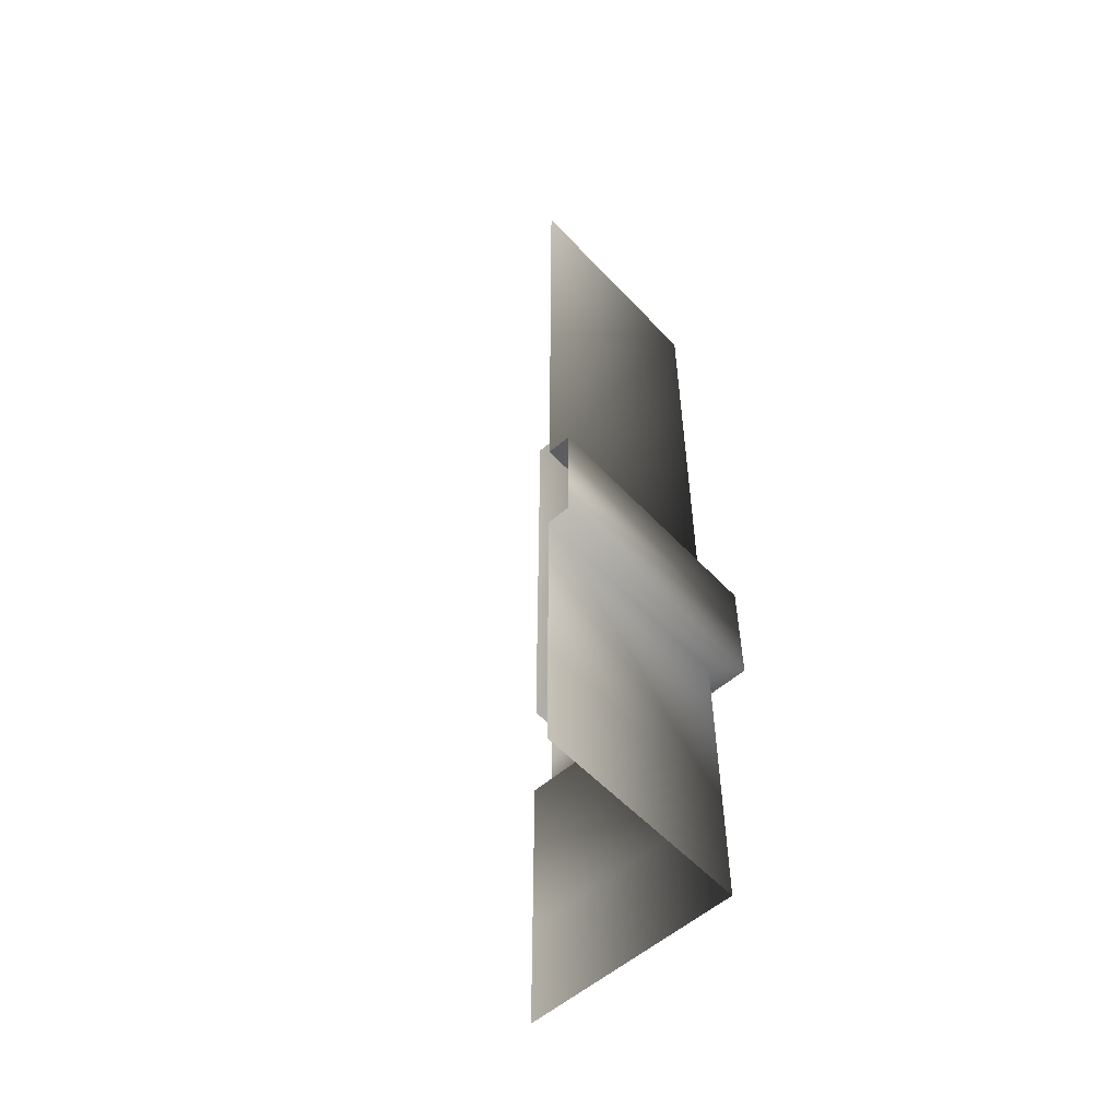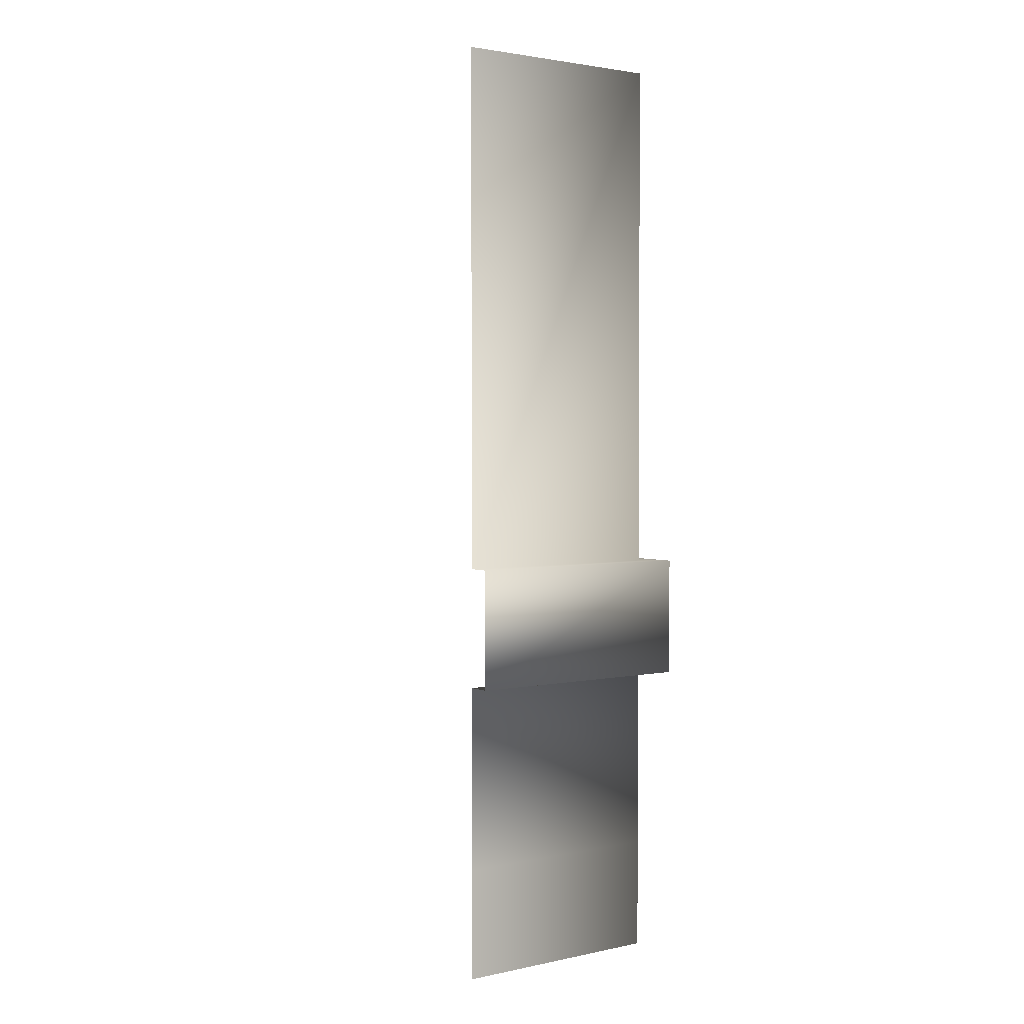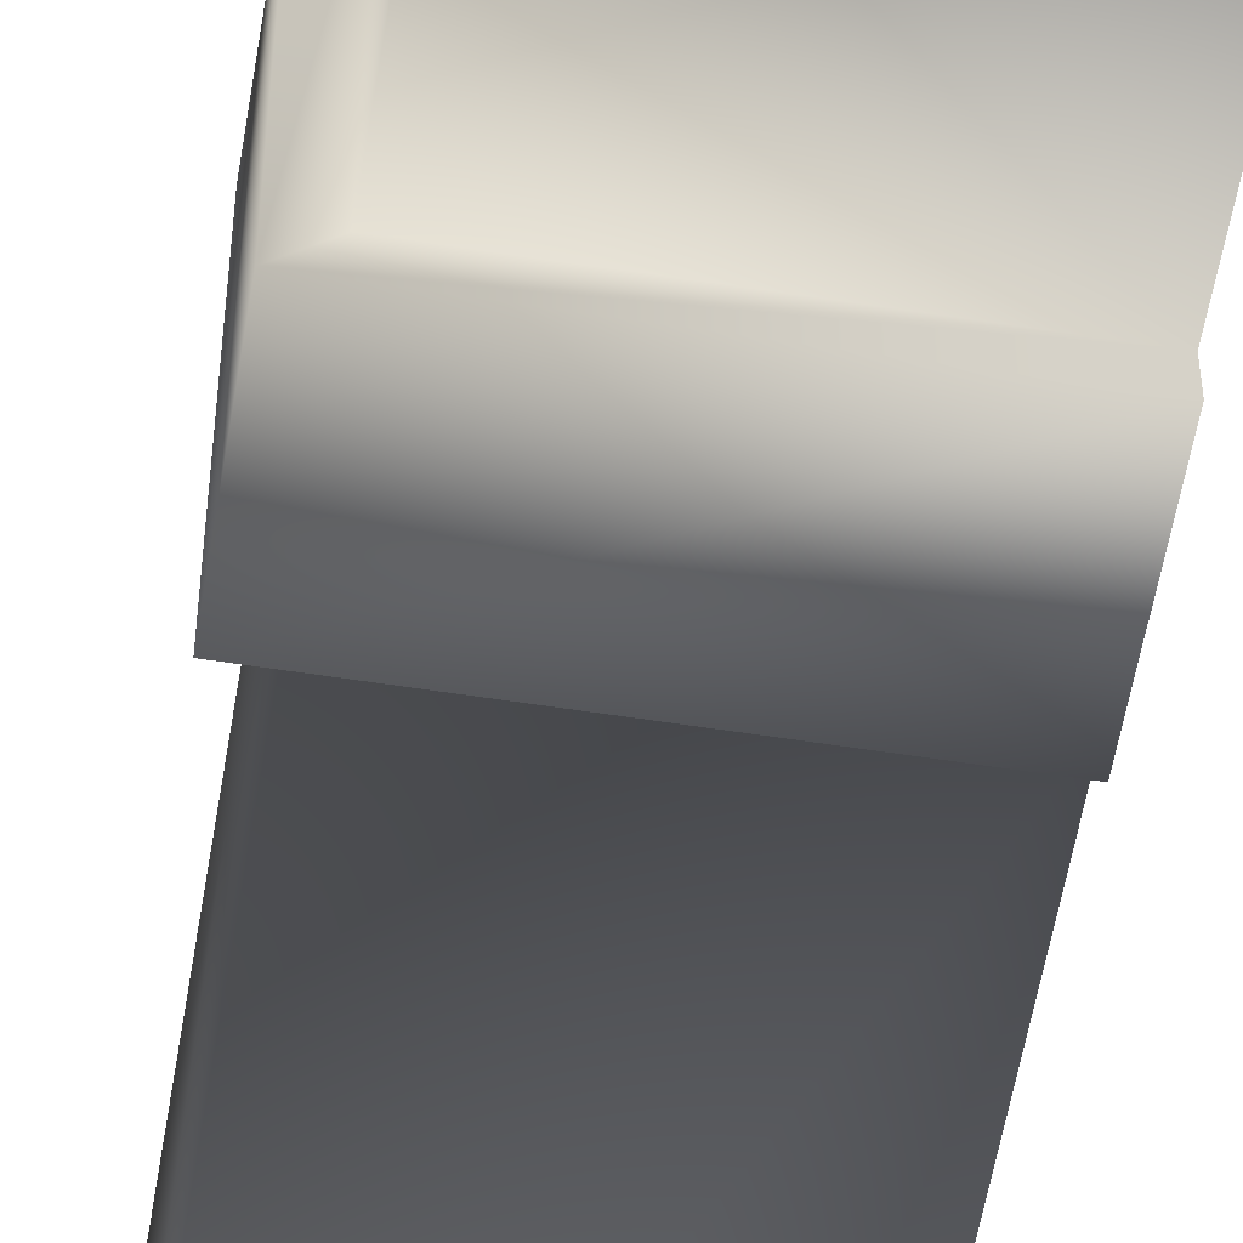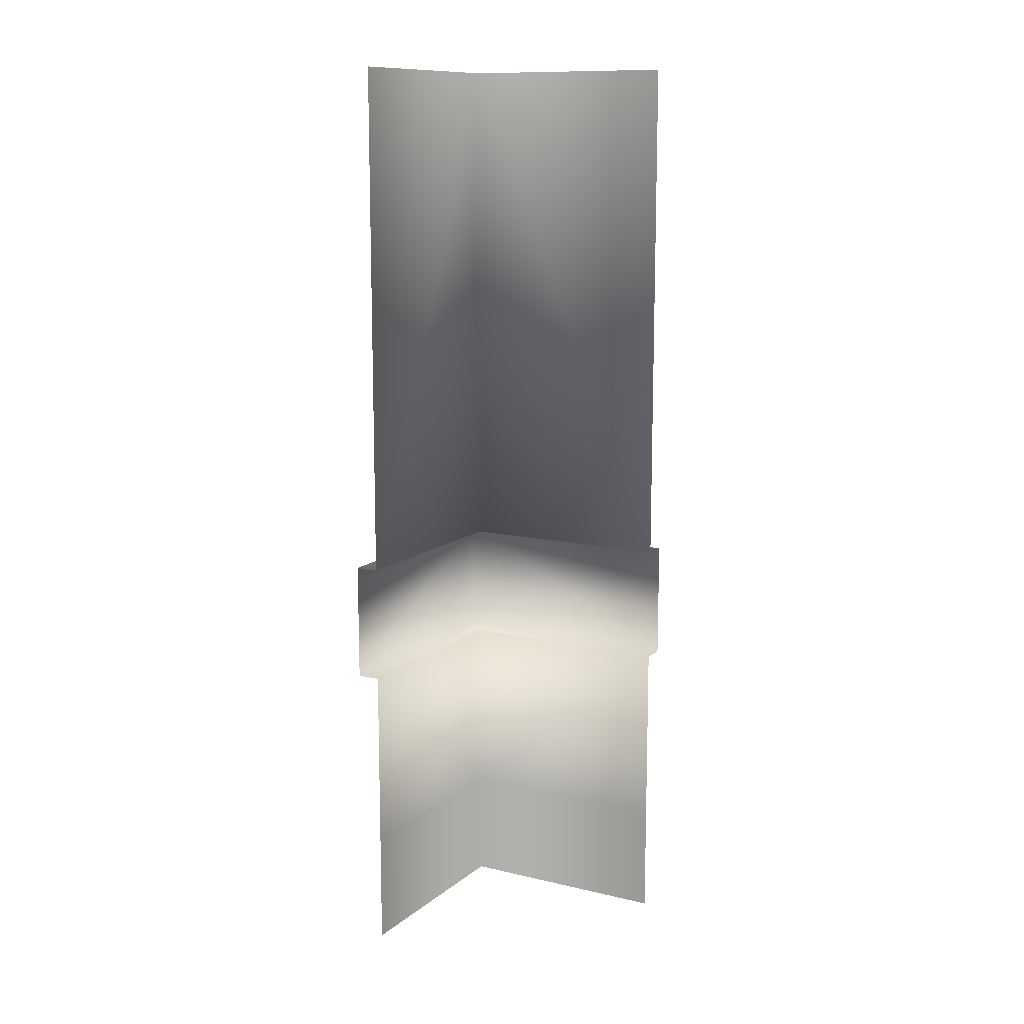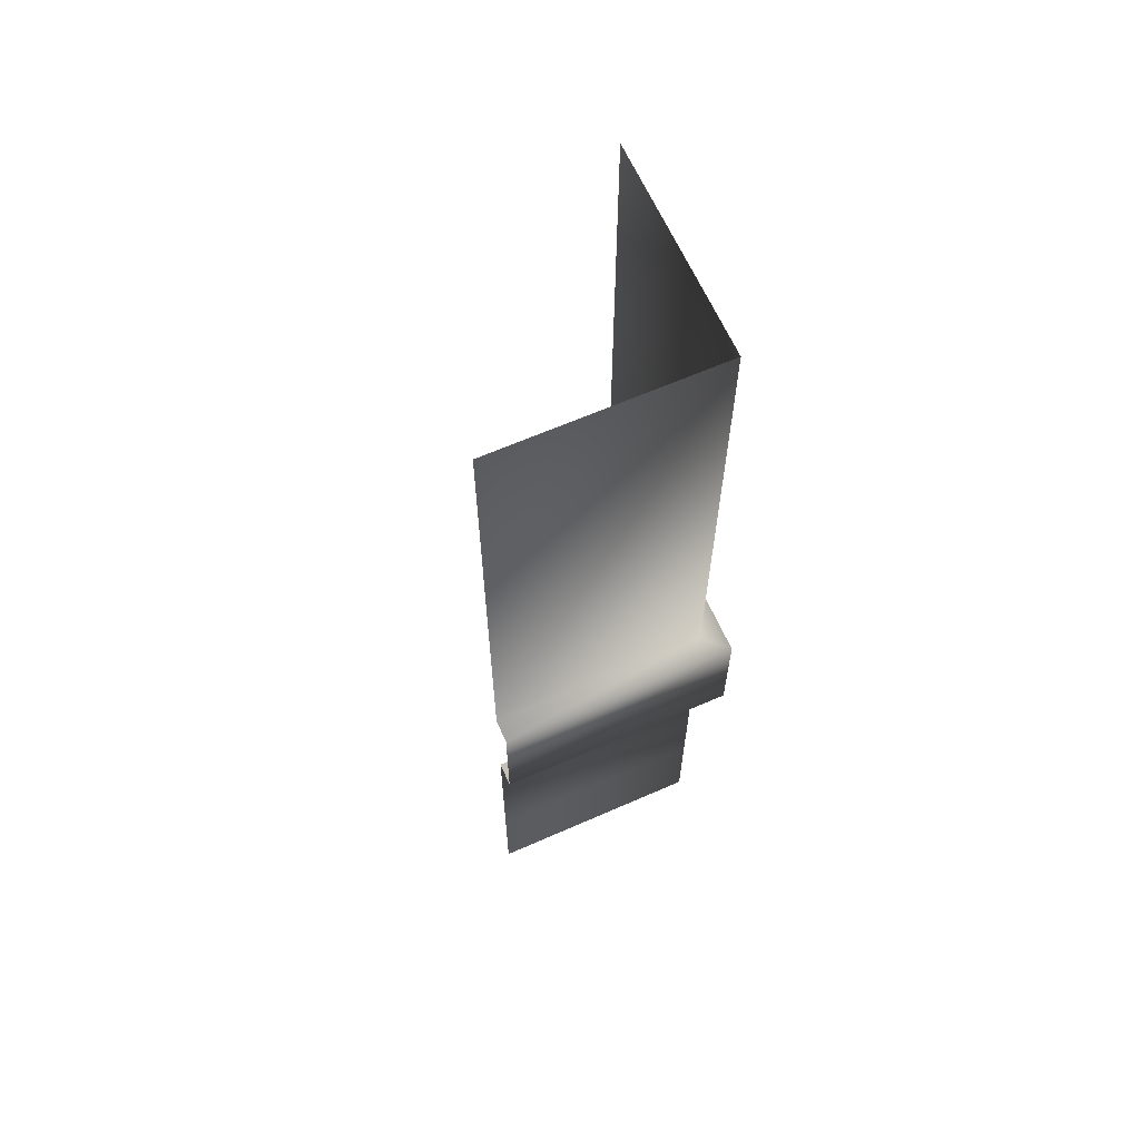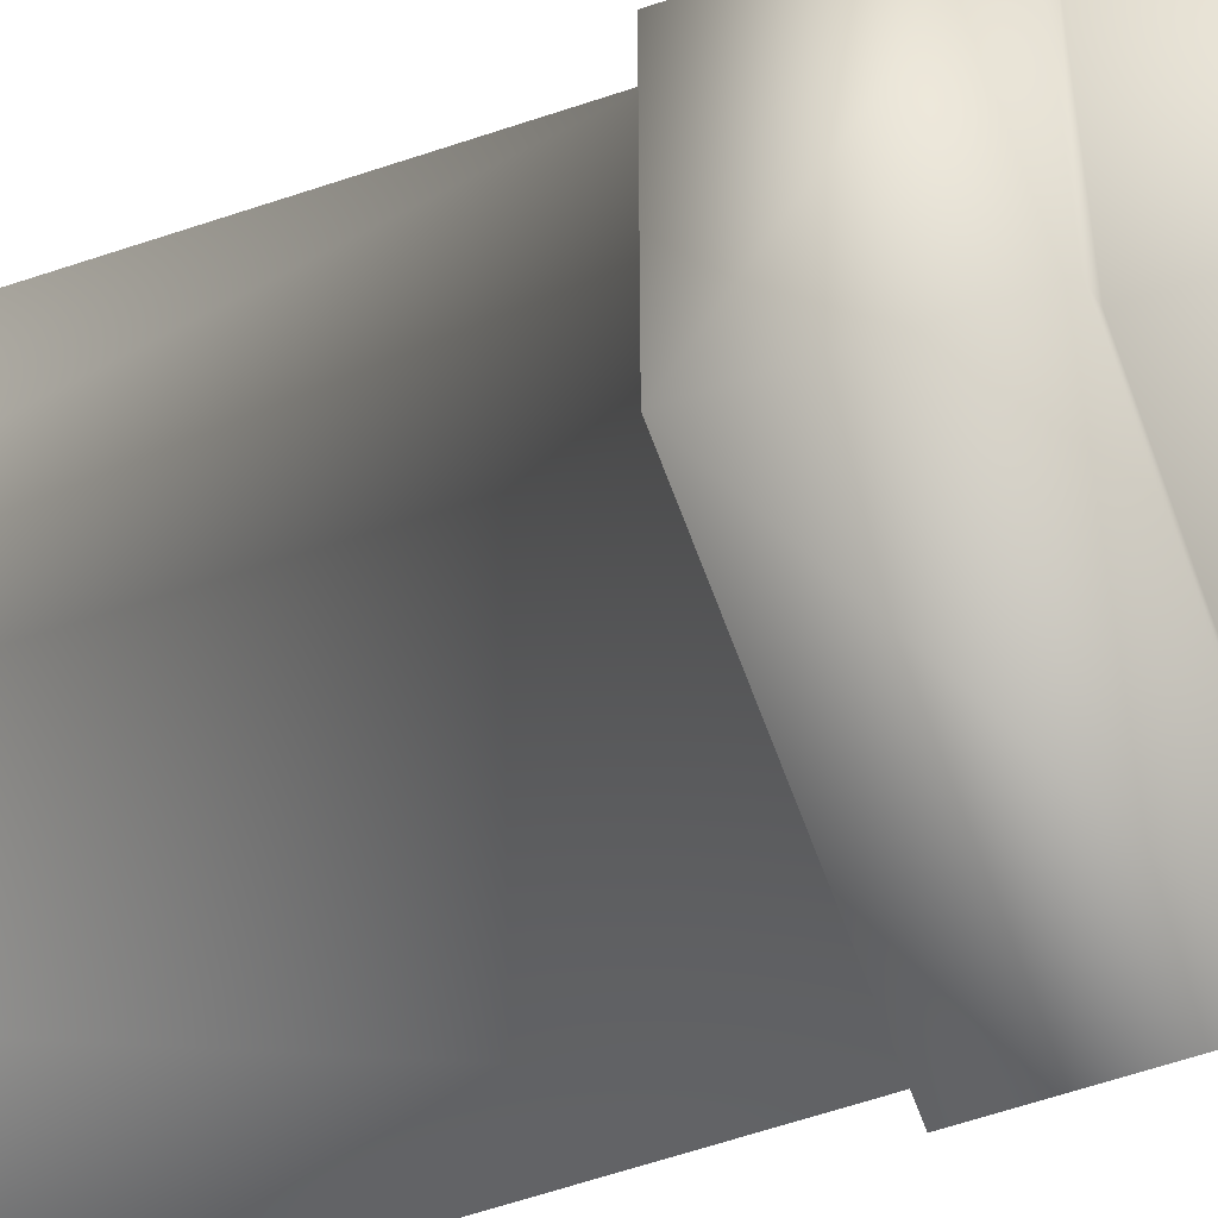
<metadata>
{"format":"obj","ext":"obj","renderer":"f3d","projection":"perspective","resolution":1024,"background":"white","views":[{"elev":-55.9,"azim":132.3,"up":"+Y"},{"elev":2.4,"azim":143.9,"up":"+Y"},{"elev":-56.0,"azim":-9.4,"up":"+Z"},{"elev":11.9,"azim":29.3,"up":"+Y"},{"elev":64.0,"azim":156.1,"up":"+Y"},{"elev":-59.5,"azim":-70.7,"up":"+Z"}]}
</metadata>
<code>
v  39.41 24.95 0.5983
v  39.41 9.462 0.5983
v  21.15 9.462 0.5983
v  21.15 24.95 0.5983
v  19.18 24.95 -1.37
v  39.41 24.95 -1.37
v  19.18 34.98 -1.37
v  39.41 34.98 -1.37
v  21.15 78.36 0.6007
v  39.41 78.36 0.6007
v  39.41 34.98 0.5983
v  21.15 34.98 0.5983
v  39.41 0.1572 0.5983
v  21.15 0.1572 0.5983
v  21.15 24.95 18.86
v  21.15 9.462 18.86
v  19.18 24.95 18.86
v  19.18 34.98 18.86
v  21.15 34.98 18.86
v  21.15 78.36 18.86
v  21.15 0.1572 18.86
o Walll005
g Walll005
f 1 2 3 4
f 1 4 5 6
f 7 8 6 5
f 9 10 11 12
f 12 11 8 7
f 3 2 13 14
f 15 4 3 16
f 15 17 5 4
f 7 5 17 18
f 9 12 19 20
f 12 7 18 19
f 3 14 21 16

</code>
